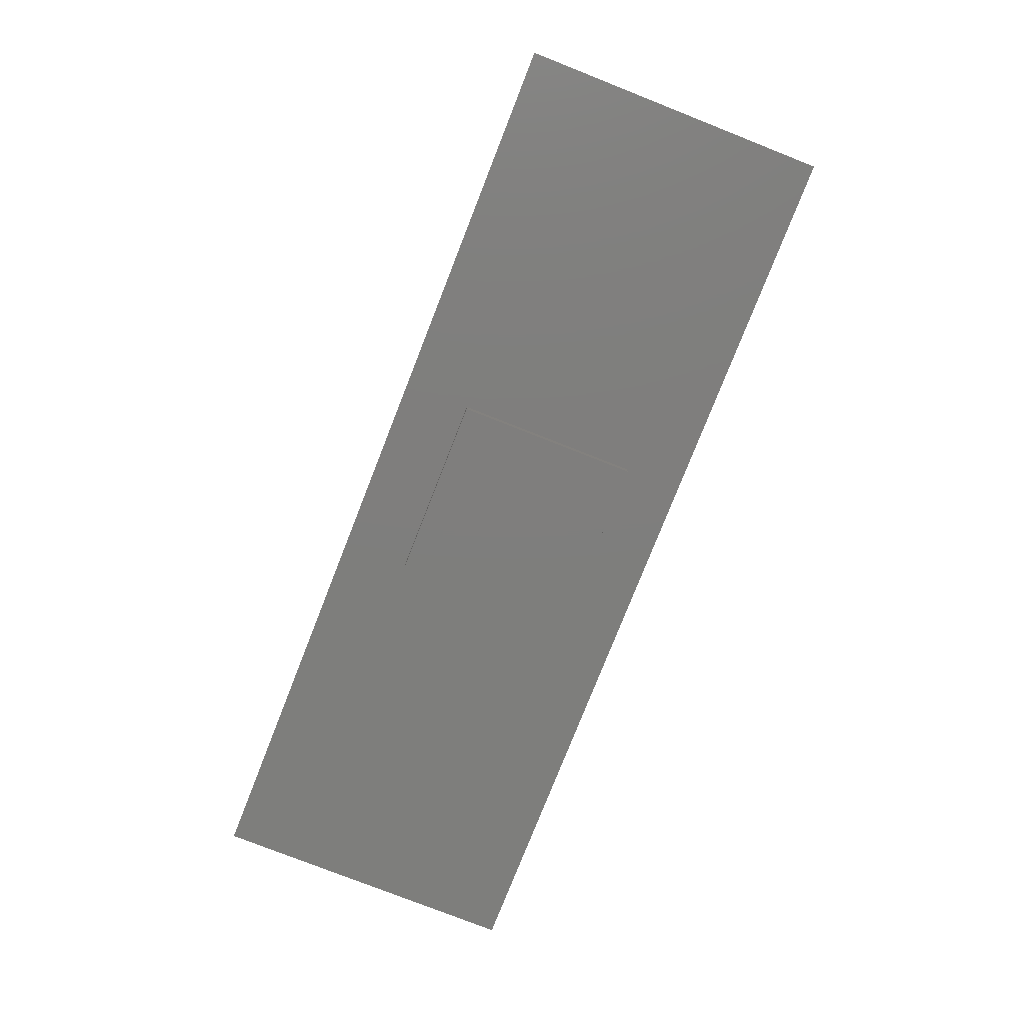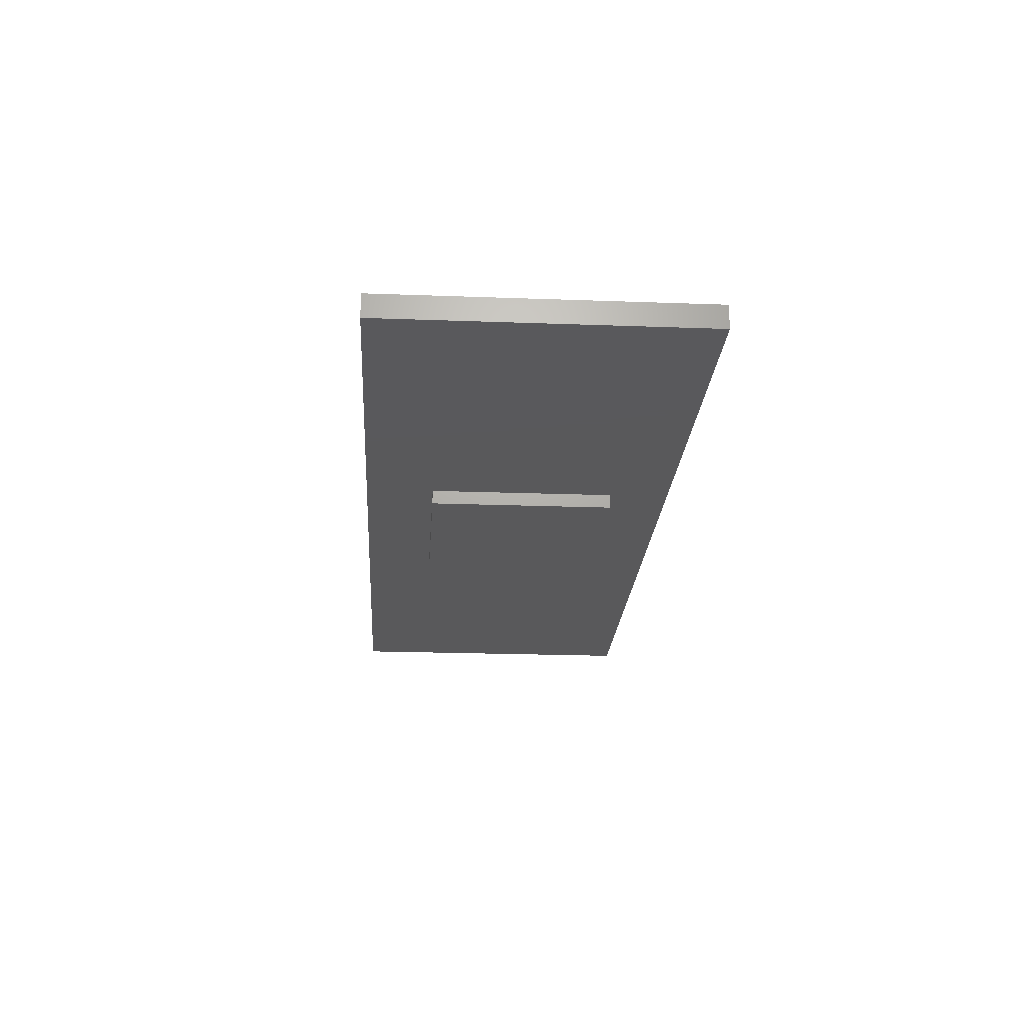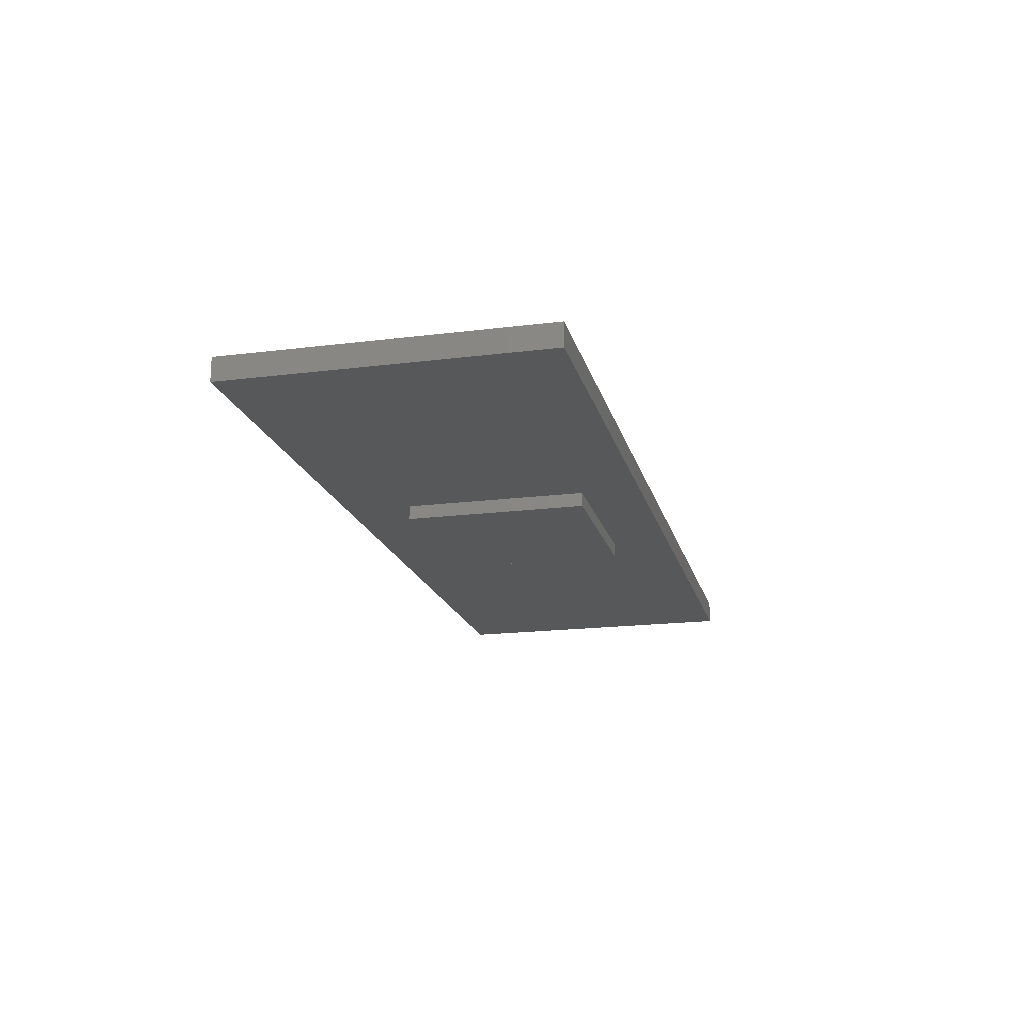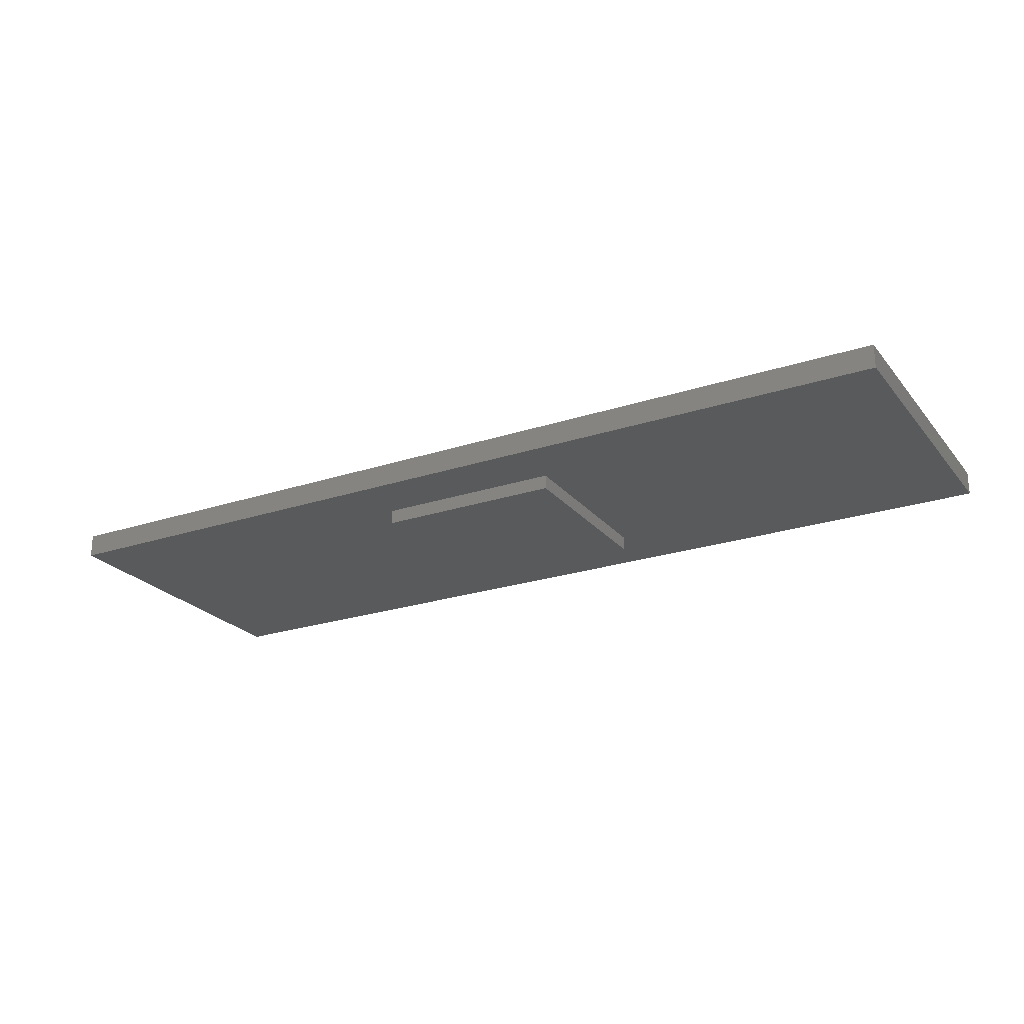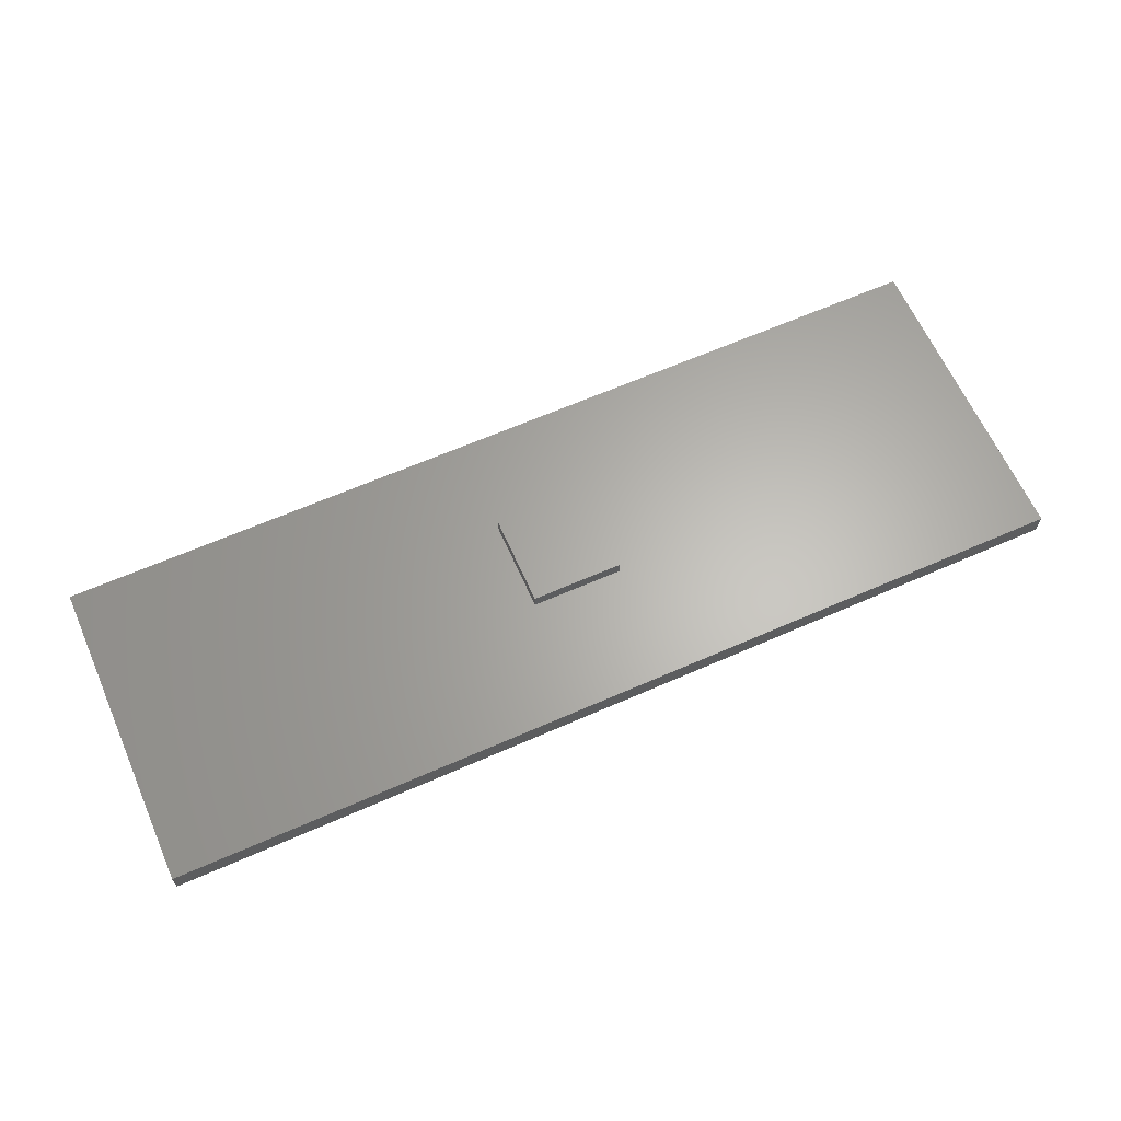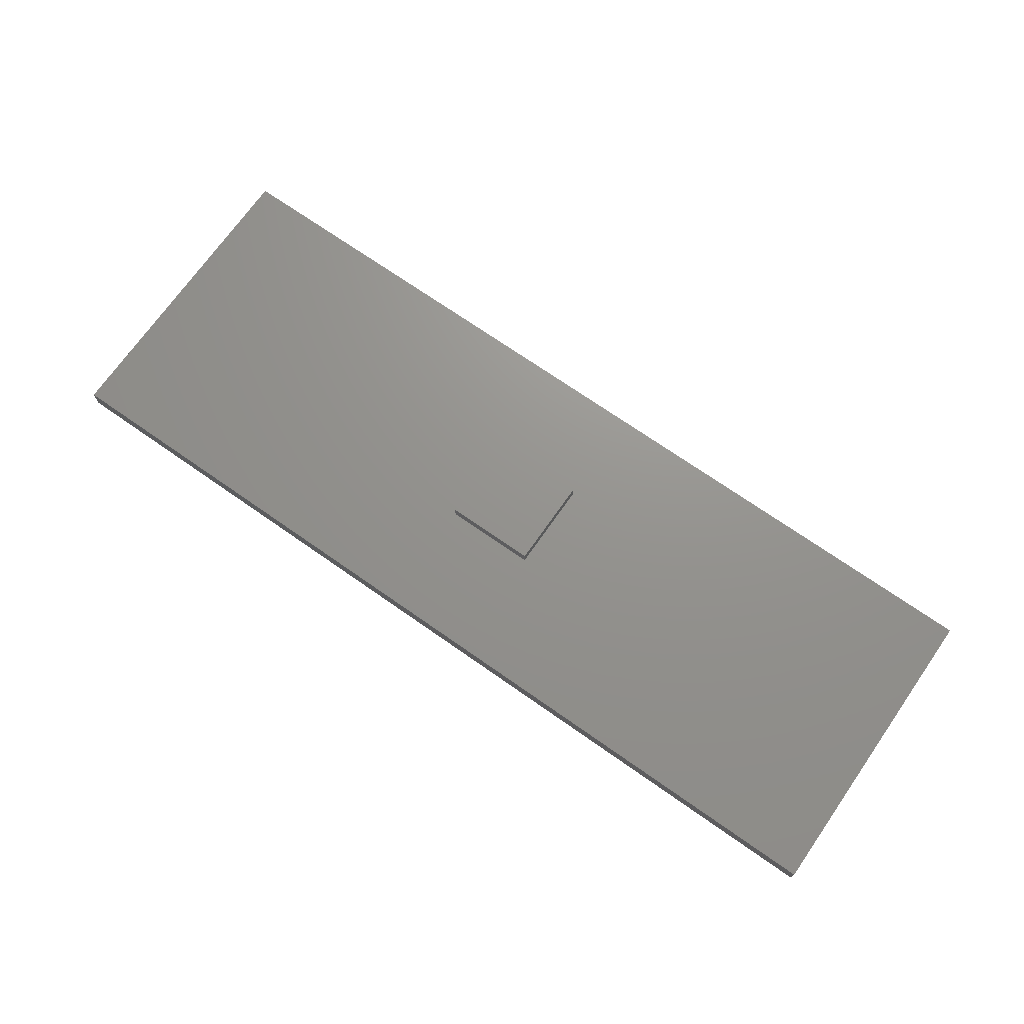
<metadata>
{"format":"stl","ext":"stl","renderer":"f3d","projection":"perspective","resolution":1024,"background":"white","views":[{"elev":-78.0,"azim":-111.5,"up":"+Y"},{"elev":-22.3,"azim":-93.6,"up":"+Y"},{"elev":-18.2,"azim":-76.3,"up":"+Y"},{"elev":-23.8,"azim":28.9,"up":"+Y"},{"elev":64.1,"azim":156.1,"up":"+Y"},{"elev":71.3,"azim":-145.0,"up":"+Y"}]}
</metadata>
<code>
# stl→obj: 24 verts, 40 faces
v -0.7656 0.02344 -0.2656
v -0.7656 0.02344 0.2551
v 0.7656 0.02344 -0.2656
v 0.7656 0.02344 0.2551
v 0.7656 -0.01562 -0.2656
v 0.7656 -0.01562 0.2551
v -0.7656 -0.01562 -0.2656
v -0.7656 -0.01562 0.2551
v 0.154 -0.01562 0.1558
v 0.154 -0.01562 -0.1523
v -0.154 -0.01562 -0.1523
v -0.154 -0.01562 0.1558
v -0.154 -0.03906 -0.1523
v 0.154 -0.03906 -0.1523
v 0.154 -0.03906 0.1558
v -0.154 -0.03906 0.1558
v -0.0759 0.03906 -0.07418
v -0.0759 0.03906 0.07763
v 0.0759 0.03906 -0.07418
v 0.0759 0.03906 0.07763
v 0.0759 0.0625 -0.07418
v 0.0759 0.0625 0.07763
v -0.0759 0.0625 -0.07418
v -0.0759 0.0625 0.07763
f 1 2 3
f 3 2 4
f 3 4 5
f 5 4 6
f 1 3 7
f 7 3 5
f 2 1 8
f 8 1 7
f 4 2 6
f 6 2 8
f 6 9 5
f 5 9 10
f 5 10 7
f 7 10 11
f 7 11 8
f 8 11 12
f 8 12 6
f 6 12 9
f 13 11 14
f 14 11 10
f 14 10 15
f 15 10 9
f 15 9 16
f 16 9 12
f 16 12 13
f 13 12 11
f 13 14 16
f 16 14 15
f 17 18 19
f 19 18 20
f 19 20 21
f 21 20 22
f 17 19 23
f 23 19 21
f 18 17 24
f 24 17 23
f 20 18 22
f 22 18 24
f 24 23 22
f 22 23 21

</code>
